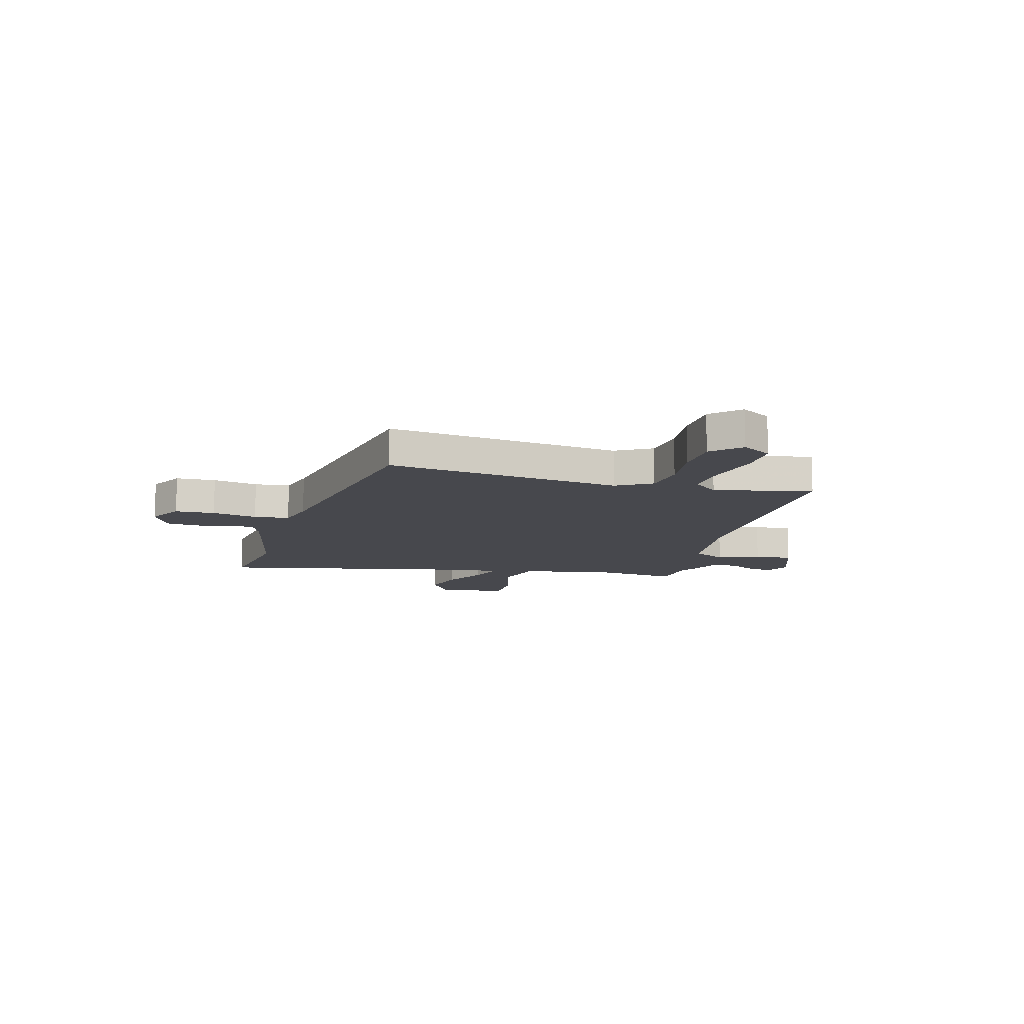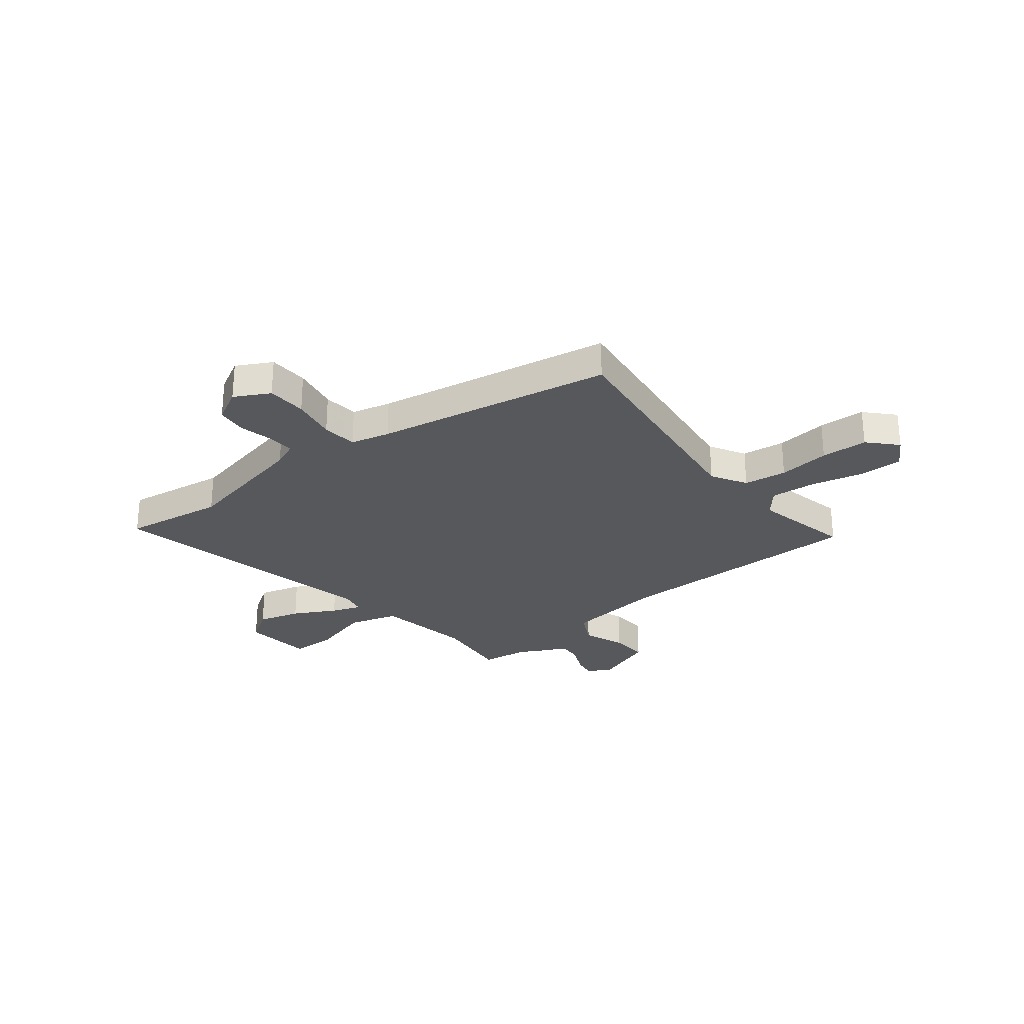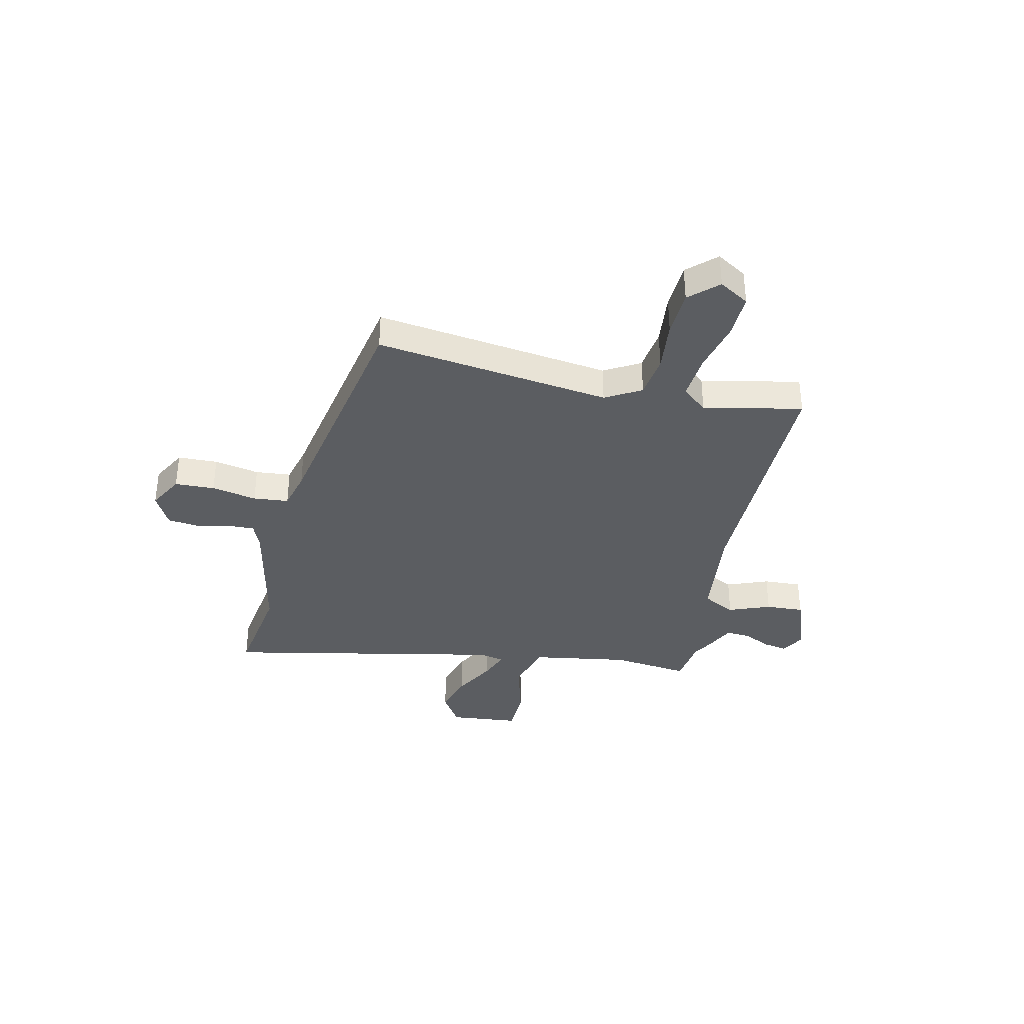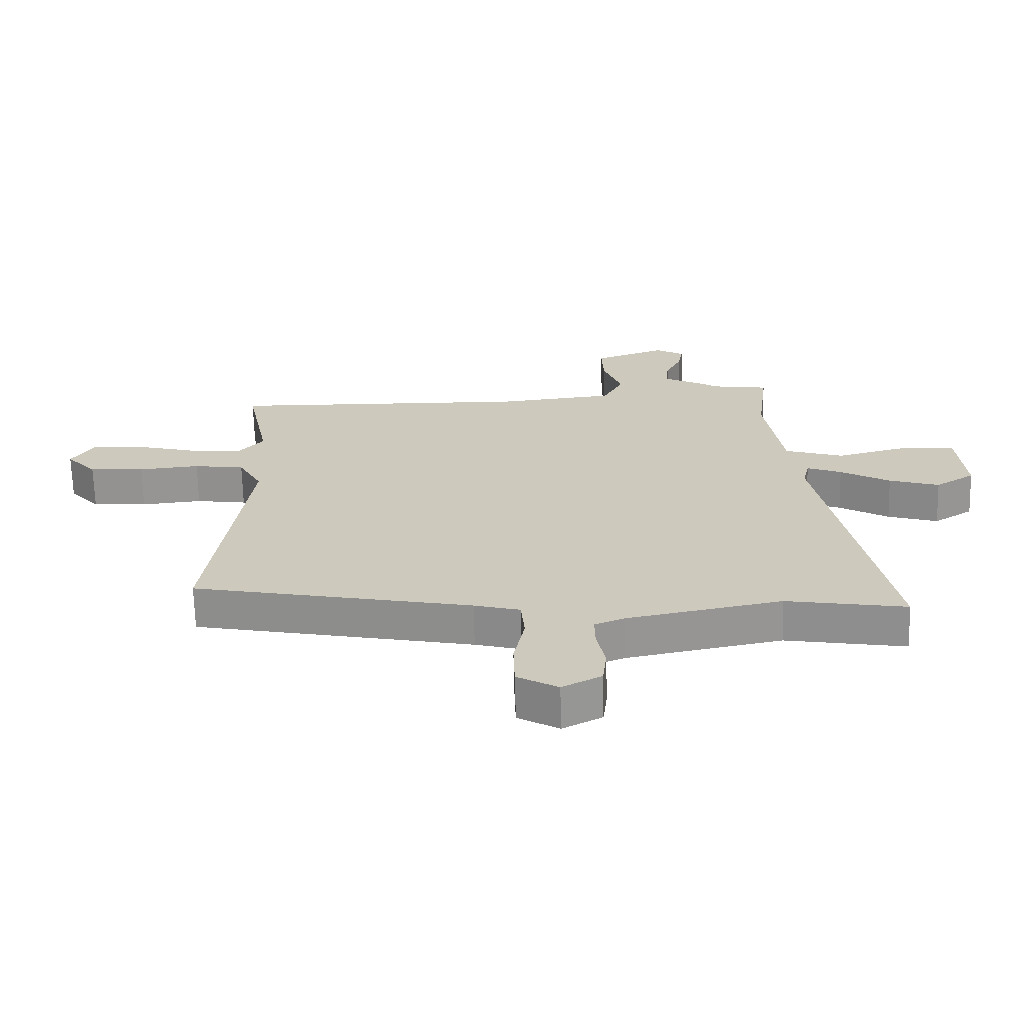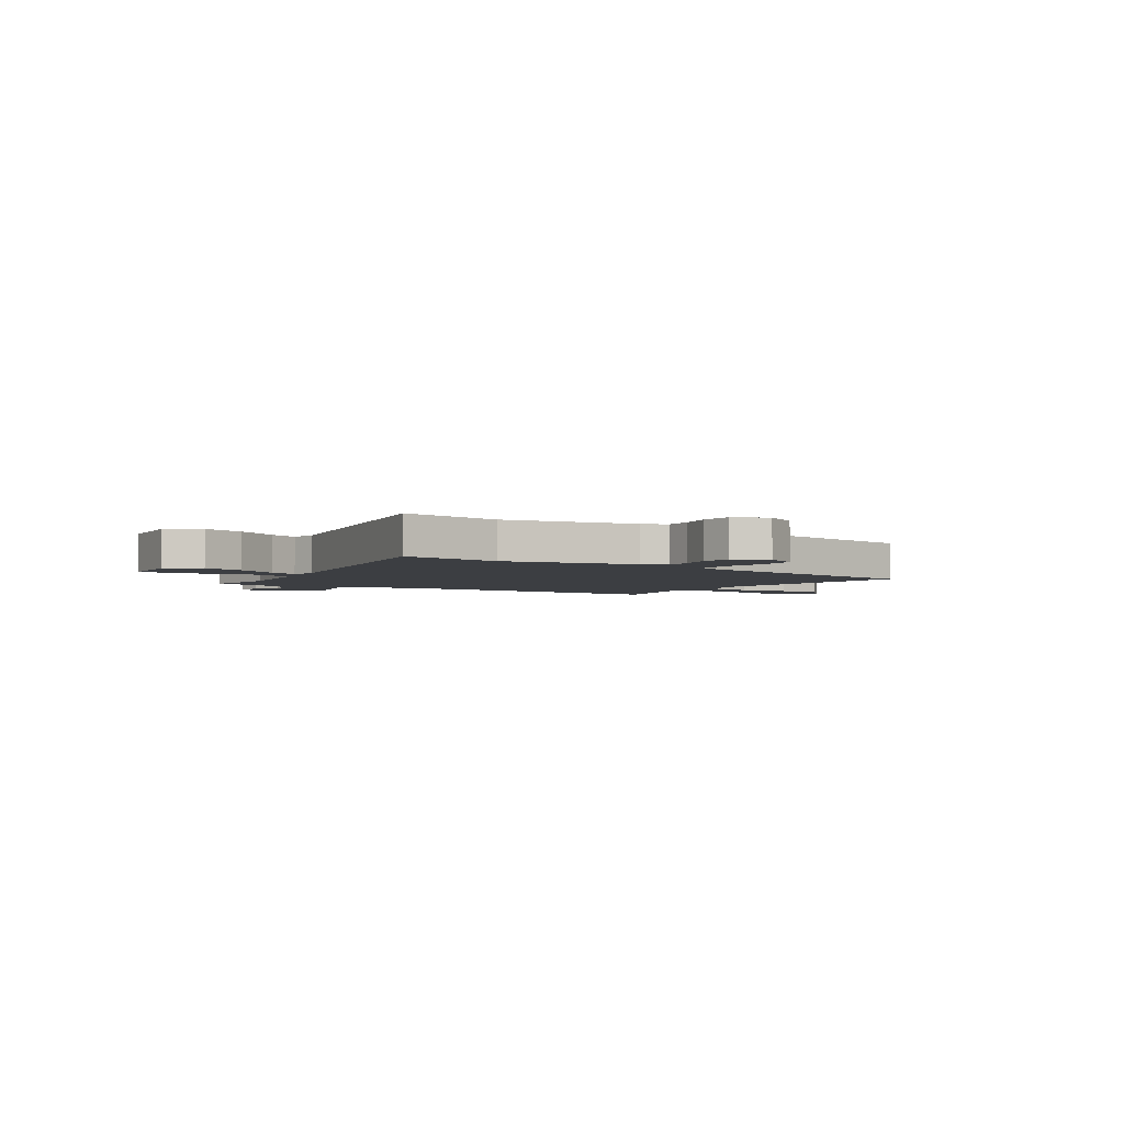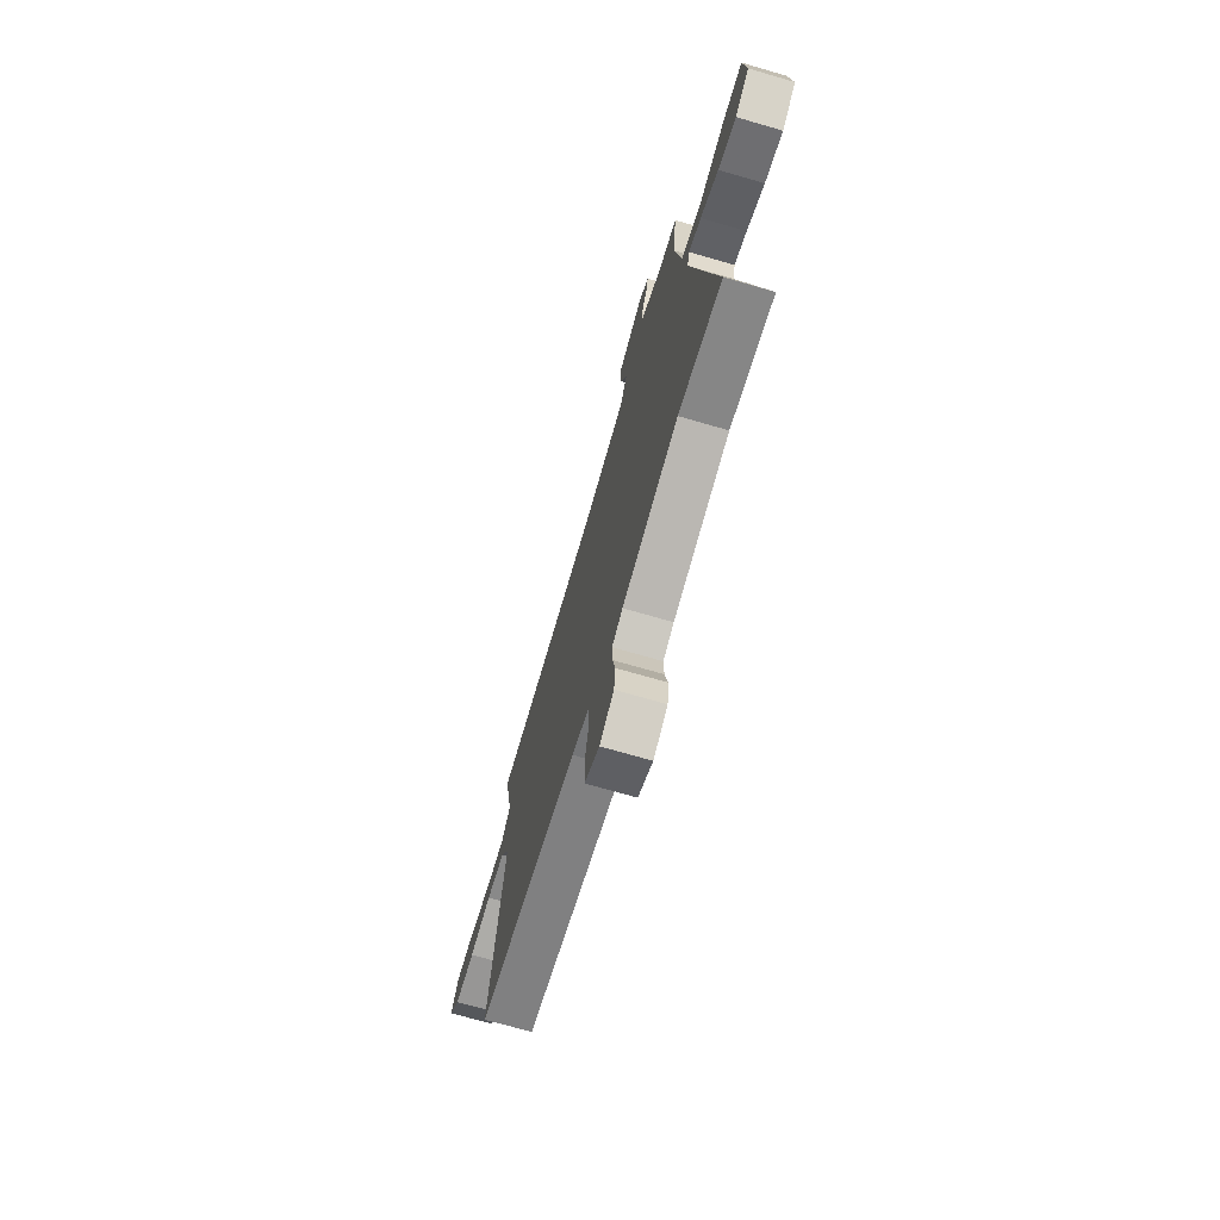
<metadata>
{"format":"obj","ext":"obj","renderer":"f3d","projection":"perspective","resolution":1024,"background":"white","views":[{"elev":-11.7,"azim":-104.6,"up":"+Y"},{"elev":-27.8,"azim":-140.7,"up":"+Y"},{"elev":-36.2,"azim":-102.2,"up":"+Y"},{"elev":-67.0,"azim":1.4,"up":"+Z"},{"elev":-3.3,"azim":147.1,"up":"+Y"},{"elev":-71.1,"azim":73.8,"up":"+Z"}]}
</metadata>
<code>
v 0.414 0.07 0.512
v 0.506 0.07 0.499
v 0.487 0.07 0.348
v 0.516 0.07 0.158
v 0.613 0.07 0.128
v 0.731 0.07 0.159
v 0.82 0.07 0.156
v 0.832 0.07 0.019
v 0.767 0.07 -0.022
v 0.684 0.07 0.003
v 0.602 0.07 0.049
v 0.545 0.07 0.071
v 0.534 0.07 0.024
v 0.641 0.07 -0.523
v 0.443 0.07 -0.491
v 0.187 0.07 -0.542
v 0.138 0.07 -0.562
v 0.139 0.07 -0.614
v 0.153 0.07 -0.681
v 0.146 0.07 -0.741
v 0.081 0.07 -0.775
v 0.013 0.07 -0.737
v 0.011 0.07 -0.659
v 0.029 0.07 -0.571
v 0.023 0.07 -0.502
v -0.053 0.07 -0.482
v -0.515 0.07 -0.392
v -0.451 0.07 0.067
v -0.49 0.07 0.137
v -0.574 0.07 0.149
v -0.675 0.07 0.139
v -0.766 0.07 0.144
v -0.816 0.07 0.199
v -0.78 0.07 0.257
v -0.695 0.07 0.254
v -0.592 0.07 0.228
v -0.504 0.07 0.22
v -0.462 0.07 0.269
v -0.501 0.07 0.462
v -0.002 0.07 0.453
v 0.192 0.07 0.474
v 0.226 0.07 0.538
v 0.195 0.07 0.62
v 0.192 0.07 0.695
v 0.311 0.07 0.737
v 0.358 0.07 0.711
v 0.349 0.07 0.664
v 0.323 0.07 0.611
v 0.319 0.07 0.563
v 0.379 0.07 0.533
v 0.414 0 0.512
v 0.506 0 0.499
v 0.487 0 0.348
v 0.516 0 0.158
v 0.613 0 0.128
v 0.731 0 0.159
v 0.82 0 0.156
v 0.832 0 0.019
v 0.767 0 -0.022
v 0.684 0 0.003
v 0.602 0 0.049
v 0.545 0 0.071
v 0.534 0 0.024
v 0.641 0 -0.523
v 0.443 0 -0.491
v 0.187 0 -0.542
v 0.138 0 -0.562
v 0.139 0 -0.614
v 0.153 0 -0.681
v 0.146 0 -0.741
v 0.081 0 -0.775
v 0.013 0 -0.737
v 0.011 0 -0.659
v 0.029 0 -0.571
v 0.023 0 -0.502
v -0.053 0 -0.482
v -0.515 0 -0.392
v -0.451 0 0.067
v -0.49 0 0.137
v -0.574 0 0.149
v -0.675 0 0.139
v -0.766 0 0.144
v -0.816 0 0.199
v -0.78 0 0.257
v -0.695 0 0.254
v -0.592 0 0.228
v -0.504 0 0.22
v -0.462 0 0.269
v -0.501 0 0.462
v -0.002 0 0.453
v 0.192 0 0.474
v 0.226 0 0.538
v 0.195 0 0.62
v 0.192 0 0.695
v 0.311 0 0.737
v 0.358 0 0.711
v 0.349 0 0.664
v 0.323 0 0.611
v 0.319 0 0.563
v 0.379 0 0.533
f 49 50 1
f 45 46 47 48
f 45 48 49
f 42 43 44 45
f 42 45 49
f 41 42 49 1
f 38 39 40
f 37 38 40 41
f 33 34 35 36
f 33 36 37
f 30 31 32 33
f 29 30 33 37
f 28 29 37 41
f 26 27 28 41
f 21 22 23 24
f 21 24 25
f 18 19 20 21
f 17 18 21 25
f 16 17 25
f 15 16 25 26
f 13 14 15
f 8 9 10 11
f 8 11 12
f 5 6 7 8
f 4 5 8 12
f 41 1 2 3
f 41 3 4
f 13 15 26 41
f 4 12 13 41
f 51 100 99
f 98 97 96 95
f 99 98 95
f 95 94 93 92
f 99 95 92
f 51 99 92 91
f 90 89 88
f 91 90 88 87
f 86 85 84 83
f 87 86 83
f 83 82 81 80
f 87 83 80 79
f 91 87 79 78
f 91 78 77 76
f 74 73 72 71
f 75 74 71
f 71 70 69 68
f 75 71 68 67
f 75 67 66
f 76 75 66 65
f 65 64 63
f 61 60 59 58
f 62 61 58
f 58 57 56 55
f 62 58 55 54
f 53 52 51 91
f 54 53 91
f 91 76 65 63
f 91 63 62 54
f 1 51 52 2
f 2 52 53 3
f 3 53 54 4
f 4 54 55 5
f 5 55 56 6
f 6 56 57 7
f 7 57 58 8
f 8 58 59 9
f 9 59 60 10
f 10 60 61 11
f 11 61 62 12
f 12 62 63 13
f 13 63 64 14
f 14 64 65 15
f 15 65 66 16
f 16 66 67 17
f 17 67 68 18
f 18 68 69 19
f 19 69 70 20
f 20 70 71 21
f 21 71 72 22
f 22 72 73 23
f 23 73 74 24
f 24 74 75 25
f 25 75 76 26
f 26 76 77 27
f 27 77 78 28
f 28 78 79 29
f 29 79 80 30
f 30 80 81 31
f 31 81 82 32
f 32 82 83 33
f 33 83 84 34
f 34 84 85 35
f 35 85 86 36
f 36 86 87 37
f 37 87 88 38
f 38 88 89 39
f 39 89 90 40
f 40 90 91 41
f 41 91 92 42
f 42 92 93 43
f 43 93 94 44
f 44 94 95 45
f 45 95 96 46
f 46 96 97 47
f 47 97 98 48
f 48 98 99 49
f 49 99 100 50
f 50 100 51 1

</code>
